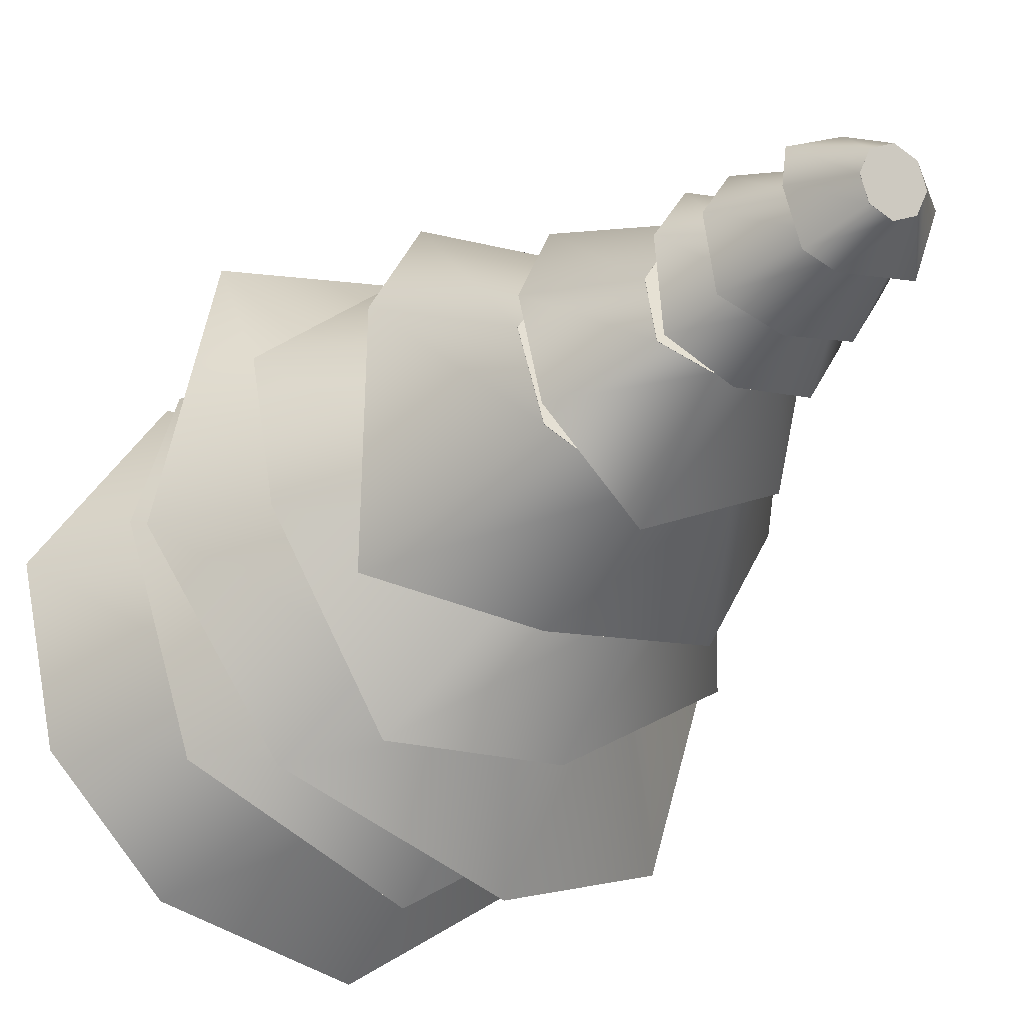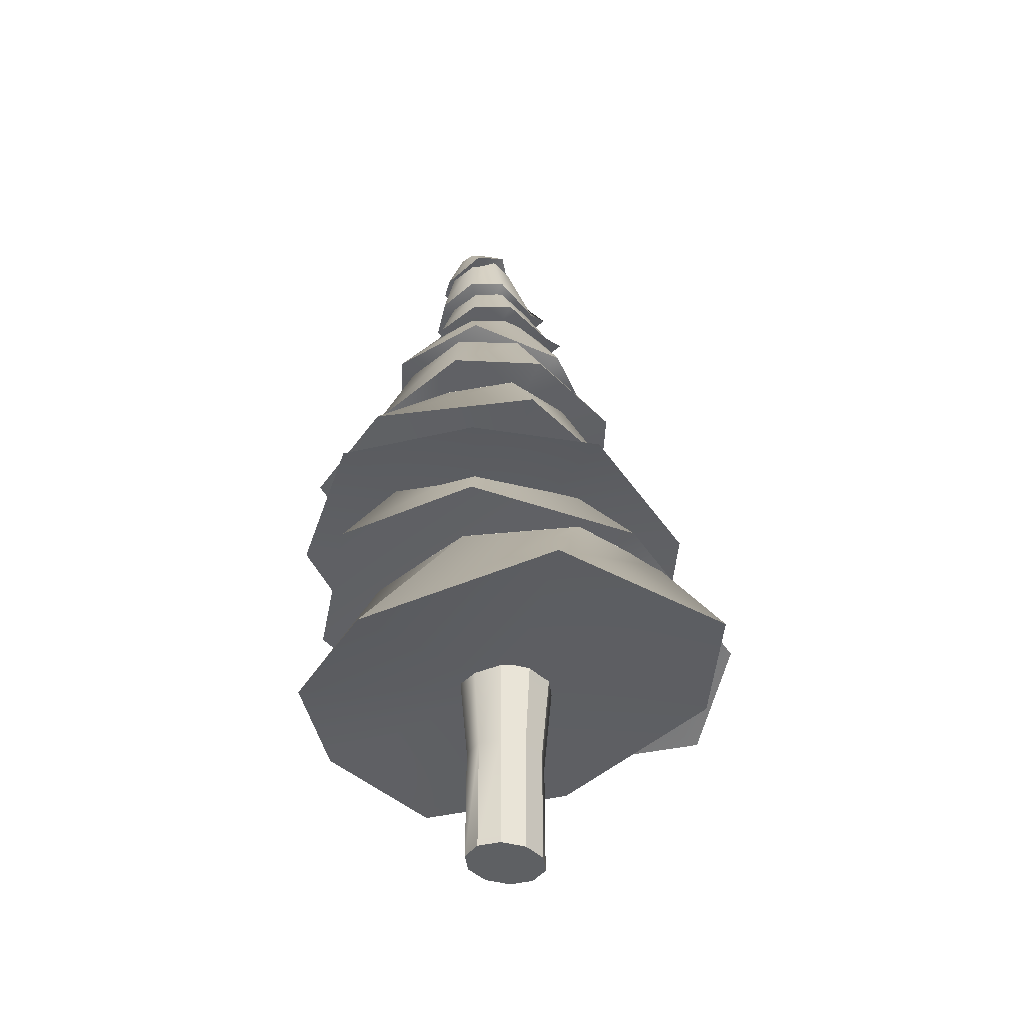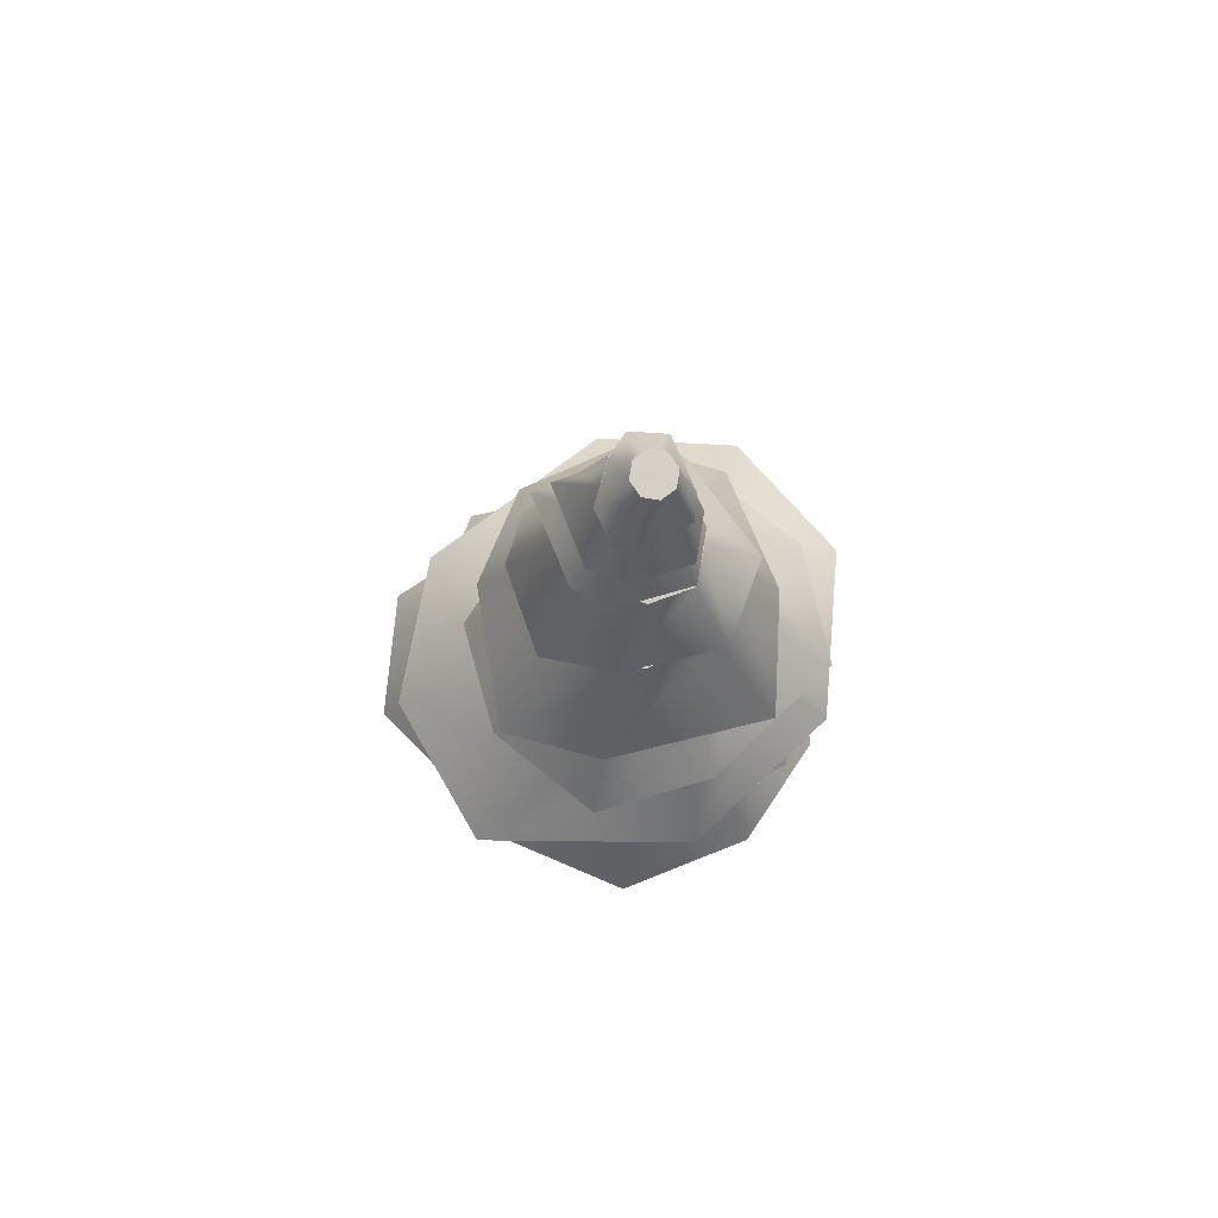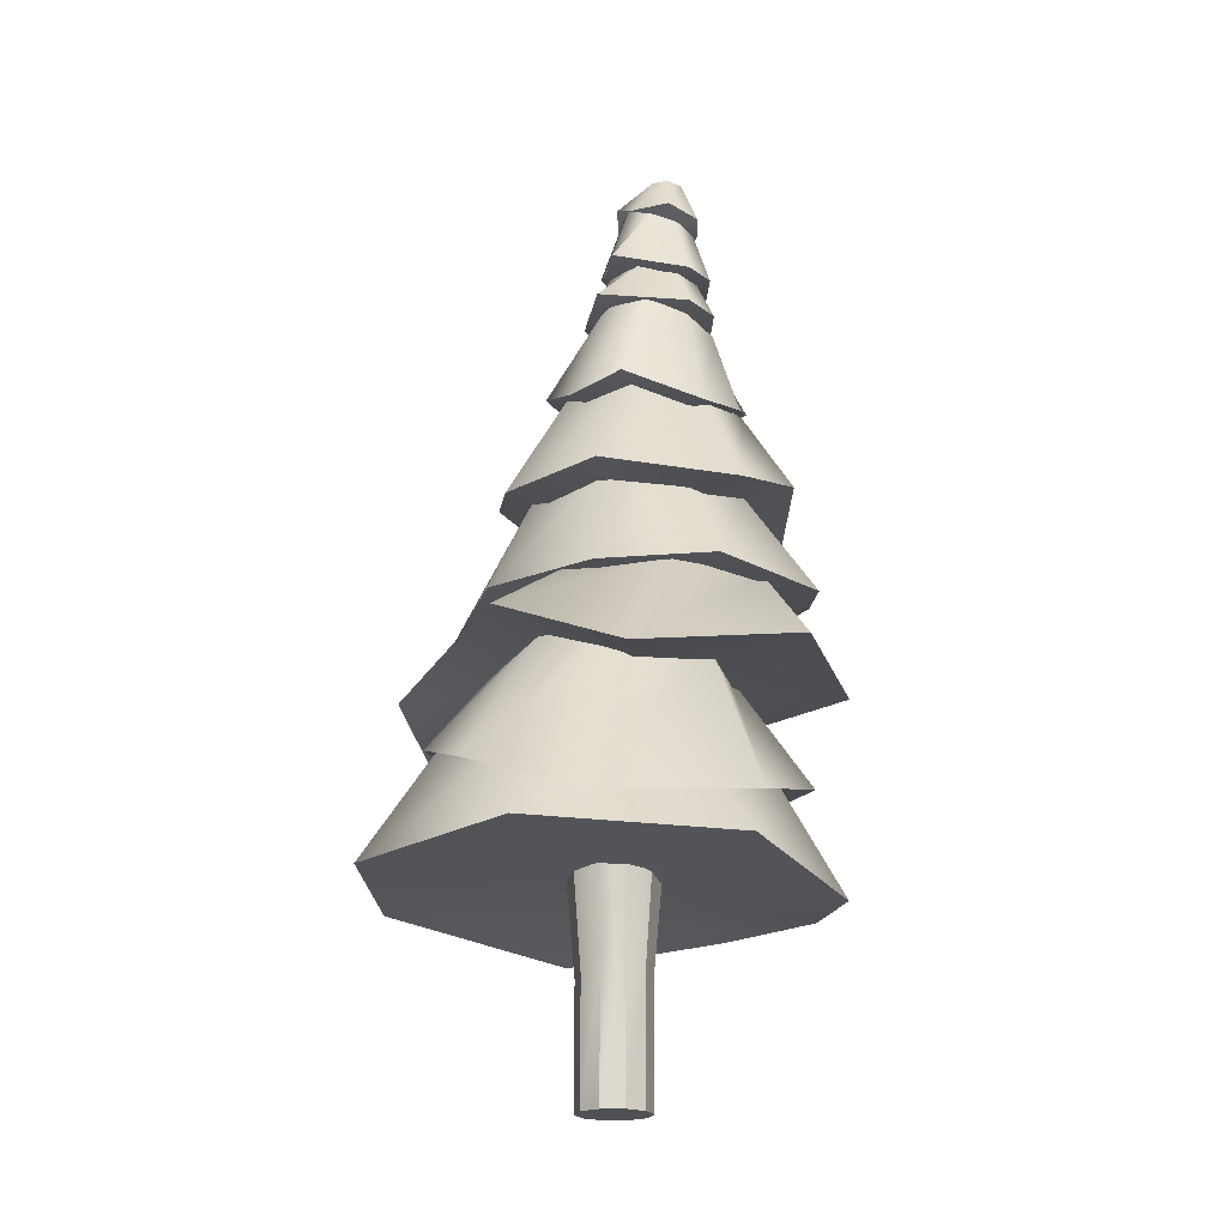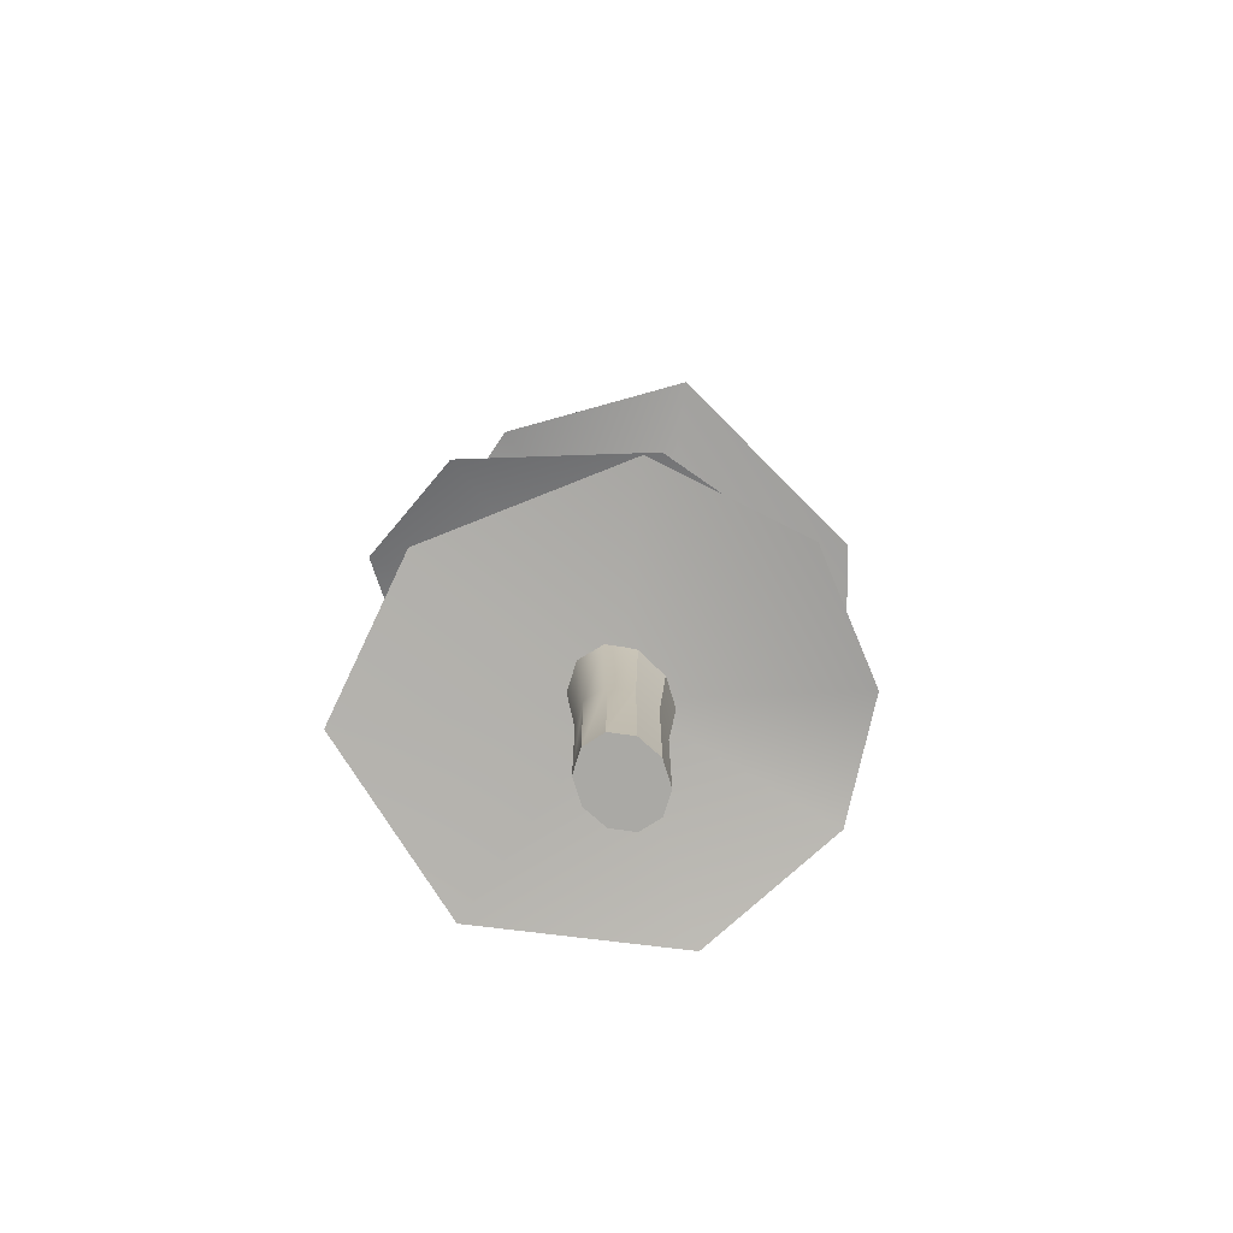
<metadata>
{"format":"obj","ext":"obj","renderer":"f3d","projection":"perspective","resolution":1024,"background":"white","views":[{"elev":-28.4,"azim":147.5,"up":"+Z"},{"elev":-42.6,"azim":-124.0,"up":"+Y"},{"elev":71.6,"azim":78.4,"up":"+Y"},{"elev":-19.5,"azim":2.4,"up":"+Y"},{"elev":-75.3,"azim":32.4,"up":"+Y"}]}
</metadata>
<code>
g default
v 0.2202 0.01121 -0.1573
v 0.0891 0.01121 -0.2689
v -0.0729 0.01121 -0.2689
v -0.204 0.01121 -0.1573
v -0.254 0.01121 0.02315
v -0.204 0.01121 0.2036
v -0.0729 0.01121 0.3152
v 0.0891 0.01121 0.3152
v 0.2202 0.01121 0.2036
v 0.2702 0.01121 0.02315
v 0.2202 0.8967 -0.1573
v 0.0891 0.8967 -0.2689
v -0.0729 0.8967 -0.2689
v -0.204 0.8967 -0.1573
v -0.254 0.8967 0.02315
v -0.204 0.8967 0.2036
v -0.0729 0.8967 0.3152
v 0.0891 0.8967 0.3152
v 0.2202 0.8967 0.2036
v 0.2702 0.8967 0.02315
v 0.008103 0.01121 0.02315
v 0.2705 1.617 -0.2007
v 0.1075 1.617 -0.3363
v 0.008103 1.617 0.02315
v -0.09131 1.617 -0.3363
v -0.2543 1.617 -0.2007
v -0.3178 1.617 0.02315
v -0.2543 1.617 0.247
v -0.09131 1.617 0.3826
v 0.1075 1.617 0.3826
v 0.2705 1.617 0.247
v 0.334 1.617 0.02315
g pCylinder1 group10
f 1 2 12 11
f 2 3 13 12
f 3 4 14 13
f 4 5 15 14
f 5 6 16 15
f 6 7 17 16
f 7 8 18 17
f 8 9 19 18
f 9 10 20 19
f 10 1 11 20
f 2 1 21
f 3 2 21
f 4 3 21
f 5 4 21
f 6 5 21
f 7 6 21
f 8 7 21
f 9 8 21
f 10 9 21
f 1 10 21
f 22 23 24
f 23 25 24
f 25 26 24
f 26 27 24
f 27 28 24
f 28 29 24
f 29 30 24
f 30 31 24
f 31 32 24
f 32 22 24
f 11 12 23 22
f 12 13 25 23
f 13 14 26 25
f 14 15 27 26
f 15 16 28 27
f 16 17 29 28
f 17 18 30 29
f 18 19 31 30
f 19 20 32 31
f 20 11 22 32
g default
v 1.01 2.35 0.1996
v 0.9682 2.35 -0.5496
v 0.3264 2.35 -0.9386
v -0.5391 2.35 -0.7394
v -1.121 2.35 -0.06866
v -1.079 2.35 0.6806
v -0.4373 2.35 1.07
v 0.4282 2.35 0.8703
v 1.01 2.351 0.1996
v 0.9682 2.351 -0.5496
v 0.3264 2.351 -0.9386
v -0.5391 2.351 -0.7394
v -1.121 2.351 -0.06866
v -1.079 2.351 0.6806
v -0.4373 2.351 1.07
v 0.4282 2.351 0.8703
v -0.05548 2.351 0.06549
v 1.556 1.346 0.2853
v 1.385 1.413 -0.7216
v 0.008597 1.58 0.02699
v 0.7438 1.407 -1.368
v -0.4034 1.262 -1.523
v -1.626 1.47 -0.6298
v -1.617 1.491 0.8657
v -0.5775 1.641 1.517
v 0.9398 1.58 1.246
g group10 pasted__pCylinder2
f 33 34 42 41
f 34 35 43 42
f 35 36 44 43
f 36 37 45 44
f 37 38 46 45
f 38 39 47 46
f 39 40 48 47
f 40 33 41 48
f 51 50 52
f 53 51 52
f 54 53 52
f 55 54 52
f 56 55 52
f 57 56 52
f 58 57 52
f 50 58 52
f 41 42 49
f 42 43 49
f 43 44 49
f 44 45 49
f 45 46 49
f 46 47 49
f 47 48 49
f 48 41 49
f 34 33 50 51
f 35 34 51 53
f 36 35 53 54
f 37 36 54 55
f 38 37 55 56
f 39 38 56 57
f 40 39 57 58
f 33 40 58 50
g default
v -0.4666 3.042 0.7524
v 0.1341 3.042 0.9738
v 0.6564 3.042 0.6035
v 0.7943 3.042 -0.1415
v 0.4671 3.042 -0.8249
v -0.1337 3.042 -1.046
v -0.656 3.042 -0.676
v -0.7939 3.042 0.06904
v -0.4666 3.042 0.7524
v 0.1341 3.042 0.9738
v 0.6564 3.042 0.6035
v 0.7943 3.042 -0.1415
v 0.4671 3.042 -0.8249
v -0.1337 3.042 -1.046
v -0.656 3.042 -0.676
v -0.7939 3.042 0.06904
v 0.000216 3.042 -0.03623
v -0.8903 1.997 1.545
v -0.07466 1.719 1.824
v 0.008597 2.385 0.02699
v 1.016 1.879 1.148
v 1.361 2.113 0.2307
v 1.078 2.291 -1.029
v -0.09578 2.309 -1.53
v -0.9586 2.437 -0.9376
v -1.261 2.385 0.3421
g group10 pasted__pasted__pCylinder2
f 59 60 68 67
f 60 61 69 68
f 61 62 70 69
f 62 63 71 70
f 63 64 72 71
f 64 65 73 72
f 65 66 74 73
f 66 59 67 74
f 77 76 78
f 79 77 78
f 80 79 78
f 81 80 78
f 82 81 78
f 83 82 78
f 84 83 78
f 76 84 78
f 67 68 75
f 68 69 75
f 69 70 75
f 70 71 75
f 71 72 75
f 72 73 75
f 73 74 75
f 74 67 75
f 60 59 76 77
f 61 60 77 79
f 62 61 79 80
f 63 62 80 81
f 64 63 81 82
f 65 64 82 83
f 66 65 83 84
f 59 66 84 76
g default
v -0.5507 3.529 -0.6548
v -0.6857 3.529 0.1112
v -0.2747 3.529 0.7715
v 0.4413 3.529 0.9394
v 1.043 3.529 0.5165
v 1.178 3.529 -0.2494
v 0.7671 3.529 -0.9098
v 0.05103 3.529 -1.078
v -0.5507 3.53 -0.6548
v -0.6857 3.53 0.1112
v -0.2747 3.53 0.7715
v 0.4413 3.53 0.9394
v 1.043 3.53 0.5165
v 1.178 3.53 -0.2494
v 0.7671 3.53 -0.9098
v 0.05103 3.53 -1.078
v 0.2462 3.53 -0.06913
v -1.346 2.6 -1.185
v -1.509 2.864 -0.1458
v 0.1878 2.945 -0.05784
v -0.742 3.108 1.235
v 0.1607 2.704 1.664
v 1.309 2.861 1.291
v 1.637 2.878 -0.2061
v 0.9759 2.991 -1.297
v -0.262 2.945 -1.669
g group10 pasted__pasted__pCylinder3
f 85 86 94 93
f 86 87 95 94
f 87 88 96 95
f 88 89 97 96
f 89 90 98 97
f 90 91 99 98
f 91 92 100 99
f 92 85 93 100
f 103 102 104
f 105 103 104
f 106 105 104
f 107 106 104
f 108 107 104
f 109 108 104
f 110 109 104
f 102 110 104
f 93 94 101
f 94 95 101
f 95 96 101
f 96 97 101
f 97 98 101
f 98 99 101
f 99 100 101
f 100 93 101
f 86 85 102 103
f 87 86 103 105
f 88 87 105 106
f 89 88 106 107
f 90 89 107 108
f 91 90 108 109
f 92 91 109 110
f 85 92 110 102
g default
v 0.5168 4.234 0.6137
v 0.9094 4.234 0.2406
v 0.8612 4.234 -0.2988
v 0.4003 4.234 -0.6886
v -0.2032 4.234 -0.7005
v -0.5958 4.234 -0.3274
v -0.5475 4.234 0.2121
v -0.08667 4.234 0.6019
v 0.5168 4.235 0.6137
v 0.9094 4.235 0.2406
v 0.8612 4.235 -0.2988
v 0.4003 4.235 -0.6886
v -0.2032 4.235 -0.7005
v -0.5958 4.235 -0.3274
v -0.5475 4.235 0.2121
v -0.08667 4.235 0.6019
v 0.1568 4.235 -0.04336
v 0.7485 3.518 1.036
v 1.414 3.437 0.4704
v 0.2039 3.483 -0.02559
v 1.381 3.606 -0.3651
v 0.7539 3.553 -1.338
v -0.1014 3.693 -1.306
v -1.195 3.396 -0.5413
v -0.8492 3.543 0.3427
v -0.08381 3.459 1.094
g group10 pasted__pasted__pCylinder4
f 111 112 120 119
f 112 113 121 120
f 113 114 122 121
f 114 115 123 122
f 115 116 124 123
f 116 117 125 124
f 117 118 126 125
f 118 111 119 126
f 129 128 130
f 131 129 130
f 132 131 130
f 133 132 130
f 134 133 130
f 135 134 130
f 136 135 130
f 128 136 130
f 119 120 127
f 120 121 127
f 121 122 127
f 122 123 127
f 123 124 127
f 124 125 127
f 125 126 127
f 126 119 127
f 112 111 128 129
f 113 112 129 131
f 114 113 131 132
f 115 114 132 133
f 116 115 133 134
f 117 116 134 135
f 118 117 135 136
f 111 118 136 128
g default
v -0.3526 5.077 -0.1131
v -0.2511 5.029 0.3562
v 0.1646 4.963 0.5931
v 0.651 4.917 0.459
v 0.9232 4.919 0.03228
v 0.8217 4.967 -0.437
v 0.406 5.033 -0.6739
v -0.08041 5.079 -0.5397
v -0.3525 5.078 -0.113
v -0.251 5.03 0.3563
v 0.1647 4.964 0.5932
v 0.6511 4.918 0.459
v 0.9233 4.92 0.03234
v 0.8218 4.968 -0.4369
v 0.4061 5.034 -0.6739
v -0.08032 5.08 -0.5397
v 0.2854 4.999 -0.04032
v -0.8325 4.324 -0.2066
v -0.7176 4.159 0.55
v 0.1783 4.156 -0.06513
v -0.07547 4.247 0.9581
v 0.905 4.07 0.9943
v 1.269 4.236 0.3741
v 1.158 4.003 -0.8144
v 0.3746 4.274 -1.002
v -0.5175 4.269 -0.8366
g group10 pasted__pasted__pasted__pCylinder2
f 137 138 146 145
f 138 139 147 146
f 139 140 148 147
f 140 141 149 148
f 141 142 150 149
f 142 143 151 150
f 143 144 152 151
f 144 137 145 152
f 155 154 156
f 157 155 156
f 158 157 156
f 159 158 156
f 160 159 156
f 161 160 156
f 162 161 156
f 154 162 156
f 145 146 153
f 146 147 153
f 147 148 153
f 148 149 153
f 149 150 153
f 150 151 153
f 151 152 153
f 152 145 153
f 138 137 154 155
f 139 138 155 157
f 140 139 157 158
f 141 140 158 159
f 142 141 159 160
f 143 142 160 161
f 144 143 161 162
f 137 144 162 154
g default
v -0.02177 5.769 0.04434
v 0.01678 5.746 0.3454
v 0.2514 5.684 0.4533
v 0.5447 5.62 0.3048
v 0.7248 5.59 -0.0131
v 0.6863 5.613 -0.3142
v 0.4516 5.675 -0.4221
v 0.1584 5.739 -0.2736
v -0.02171 5.77 0.04431
v 0.01684 5.747 0.3454
v 0.2515 5.685 0.4533
v 0.5448 5.621 0.3048
v 0.7249 5.591 -0.01313
v 0.6863 5.614 -0.3142
v 0.4517 5.676 -0.4221
v 0.1584 5.74 -0.2736
v 0.3516 5.681 0.01559
v -0.4666 4.99 0.2411
v -0.2756 4.874 0.583
v 0.2818 4.815 0.06071
v 0.08663 4.976 0.7668
v 0.6633 4.777 0.6757
v 0.9077 4.903 0.2084
v 0.9676 5.176 -0.4817
v 0.3734 5.019 -0.8366
v -0.2981 5.11 -0.5073
g group10 pasted__pasted__pasted__pasted__pCylinder2
f 163 164 172 171
f 164 165 173 172
f 165 166 174 173
f 166 167 175 174
f 167 168 176 175
f 168 169 177 176
f 169 170 178 177
f 170 163 171 178
f 181 180 182
f 183 181 182
f 184 183 182
f 185 184 182
f 186 185 182
f 187 186 182
f 188 187 182
f 180 188 182
f 171 172 179
f 172 173 179
f 173 174 179
f 174 175 179
f 175 176 179
f 176 177 179
f 177 178 179
f 178 171 179
f 164 163 180 181
f 165 164 181 183
f 166 165 183 184
f 167 166 184 185
f 168 167 185 186
f 169 168 186 187
f 170 169 187 188
f 163 170 188 180
g default
v 0.0111 6.124 -0.04339
v 0.05149 6.103 0.165
v 0.2375 6.074 0.2657
v 0.4601 6.054 0.1998
v 0.589 6.054 0.005793
v 0.5486 6.075 -0.2026
v 0.3626 6.104 -0.3033
v 0.14 6.125 -0.2374
v 0.01116 6.125 -0.04335
v 0.05154 6.104 0.165
v 0.2375 6.075 0.2657
v 0.4602 6.054 0.1998
v 0.589 6.055 0.005828
v 0.5487 6.075 -0.2026
v 0.3627 6.105 -0.3033
v 0.14 6.125 -0.2373
v 0.3001 6.09 -0.01876
v -0.2142 5.692 -0.08574
v -0.1638 5.577 0.3365
v 0.2429 5.613 -0.03533
v -0.08962 5.671 0.545
v 0.561 5.671 0.4296
v 0.7354 5.677 0.1493
v 0.6962 5.679 -0.3205
v 0.3443 5.672 -0.4555
v -0.06405 5.659 -0.3716
g group10 pasted__pasted__pasted__pasted__pCylinder3
f 189 190 198 197
f 190 191 199 198
f 191 192 200 199
f 192 193 201 200
f 193 194 202 201
f 194 195 203 202
f 195 196 204 203
f 196 189 197 204
f 207 206 208
f 209 207 208
f 210 209 208
f 211 210 208
f 212 211 208
f 213 212 208
f 214 213 208
f 206 214 208
f 197 198 205
f 198 199 205
f 199 200 205
f 200 201 205
f 201 202 205
f 202 203 205
f 203 204 205
f 204 197 205
f 190 189 206 207
f 191 190 207 209
f 192 191 209 210
f 193 192 210 211
f 194 193 211 212
f 195 194 212 213
f 196 195 213 214
f 189 196 214 206
g default
v 0.08377 6.612 -0.07611
v 0.1182 6.569 0.1016
v 0.2768 6.509 0.1874
v 0.4666 6.467 0.1312
v 0.5765 6.468 -0.03417
v 0.5421 6.51 -0.2118
v 0.3835 6.57 -0.2977
v 0.1937 6.612 -0.2415
v 0.08382 6.613 -0.07607
v 0.1182 6.57 0.1016
v 0.2768 6.51 0.1875
v 0.4667 6.469 0.1312
v 0.5765 6.469 -0.03414
v 0.5421 6.512 -0.2118
v 0.3835 6.572 -0.2977
v 0.1937 6.613 -0.2415
v 0.3302 6.541 -0.05511
v -0.09415 6.117 -0.1027
v -0.04879 5.946 0.2589
v 0.2963 5.974 -0.0592
v 0.01077 6.038 0.4342
v 0.5635 5.982 0.3345
v 0.7121 5.991 0.09544
v 0.6798 6.028 -0.3043
v 0.3815 6.063 -0.4183
v 0.03503 6.081 -0.3456
g group10 pasted__pasted__pasted__pasted__pasted__pCylinder2
f 215 216 224 223
f 216 217 225 224
f 217 218 226 225
f 218 219 227 226
f 219 220 228 227
f 220 221 229 228
f 221 222 230 229
f 222 215 223 230
f 233 232 234
f 235 233 234
f 236 235 234
f 237 236 234
f 238 237 234
f 239 238 234
f 240 239 234
f 232 240 234
f 223 224 231
f 224 225 231
f 225 226 231
f 226 227 231
f 227 228 231
f 228 229 231
f 229 230 231
f 230 223 231
f 216 215 232 233
f 217 216 233 235
f 218 217 235 236
f 219 218 236 237
f 220 219 237 238
f 221 220 238 239
f 222 221 239 240
f 215 222 240 232
g default
v 0.4066 6.859 0.04724
v 0.5079 6.833 0.001612
v 0.5369 6.796 -0.1053
v 0.4765 6.77 -0.2108
v 0.3621 6.771 -0.2532
v 0.2608 6.797 -0.2076
v 0.2318 6.833 -0.1007
v 0.2922 6.859 0.004876
v 0.4066 6.86 0.04721
v 0.5079 6.833 0.001595
v 0.5369 6.796 -0.1053
v 0.4765 6.771 -0.2109
v 0.3622 6.771 -0.2532
v 0.2608 6.798 -0.2076
v 0.2318 6.834 -0.1007
v 0.2922 6.86 0.004843
v 0.3844 6.816 -0.103
v 0.4158 6.555 0.2521
v 0.6255 6.45 0.1872
v 0.3867 6.467 -0.08219
v 0.625 6.417 0.01893
v 0.5844 6.472 -0.2974
v 0.4205 6.478 -0.3525
v 0.03784 6.5 -0.2769
v 0.02718 6.641 -0.01649
v 0.1495 6.576 0.1144
g group10 pasted__pasted__pasted__pasted__pasted__pasted__pCylinder2
f 241 242 250 249
f 242 243 251 250
f 243 244 252 251
f 244 245 253 252
f 245 246 254 253
f 246 247 255 254
f 247 248 256 255
f 248 241 249 256
f 259 258 260
f 261 259 260
f 262 261 260
f 263 262 260
f 264 263 260
f 265 264 260
f 266 265 260
f 258 266 260
f 249 250 257
f 250 251 257
f 251 252 257
f 252 253 257
f 253 254 257
f 254 255 257
f 255 256 257
f 256 249 257
f 242 241 258 259
f 243 242 259 261
f 244 243 261 262
f 245 244 262 263
f 246 245 263 264
f 247 246 264 265
f 248 247 265 266
f 241 248 266 258

</code>
